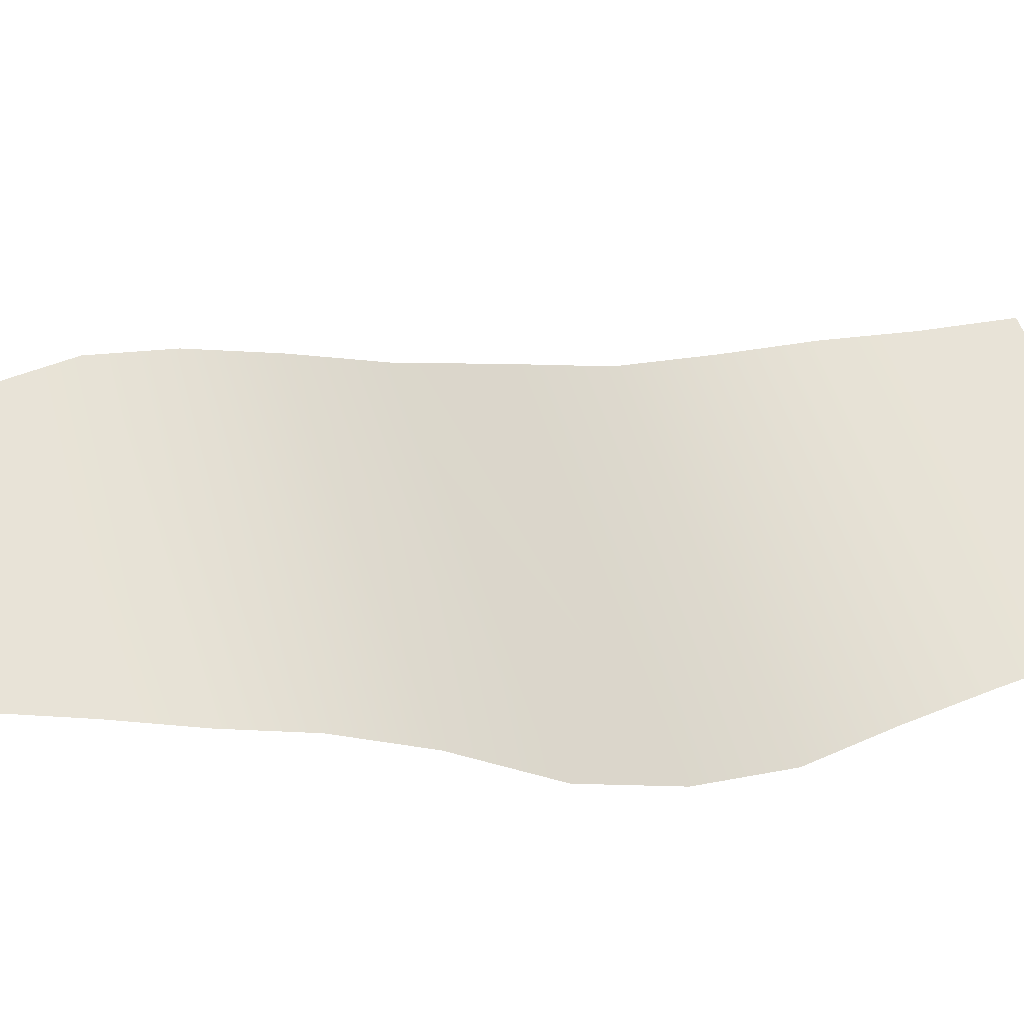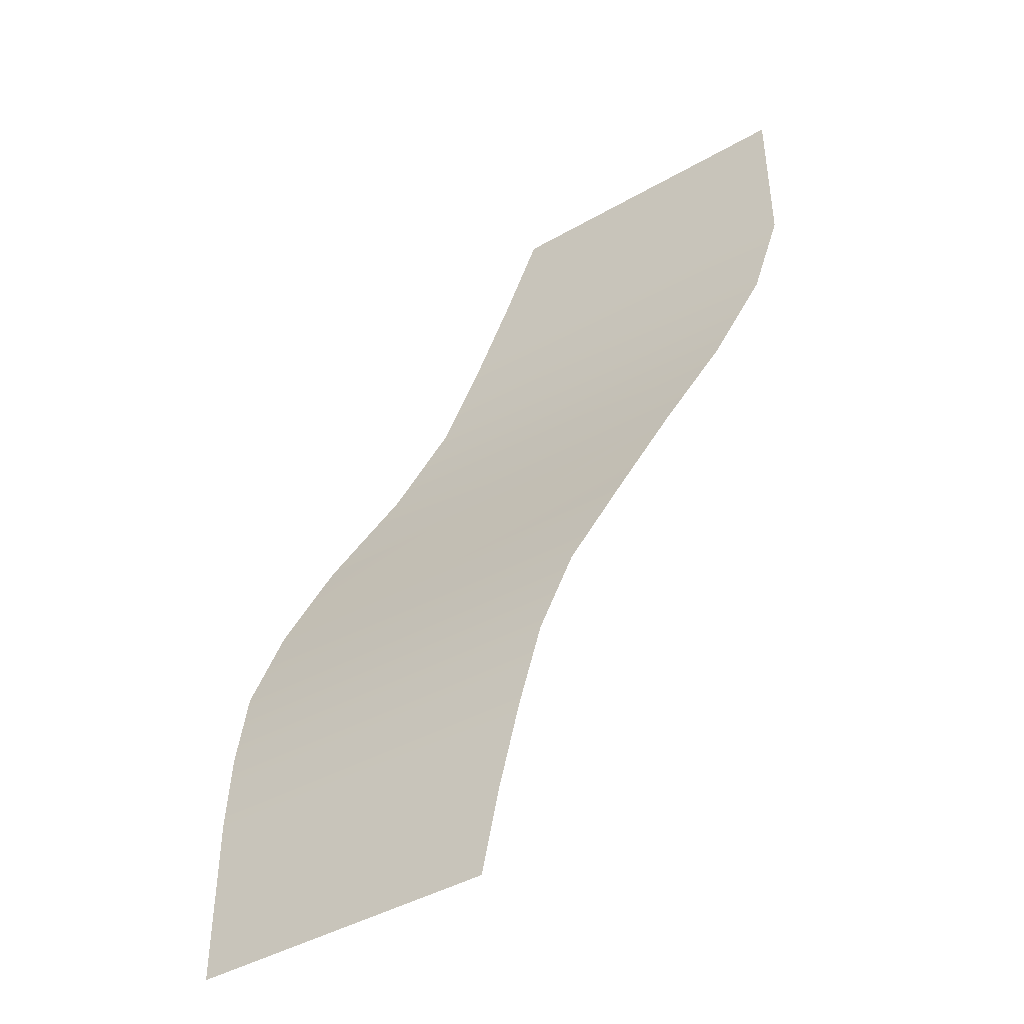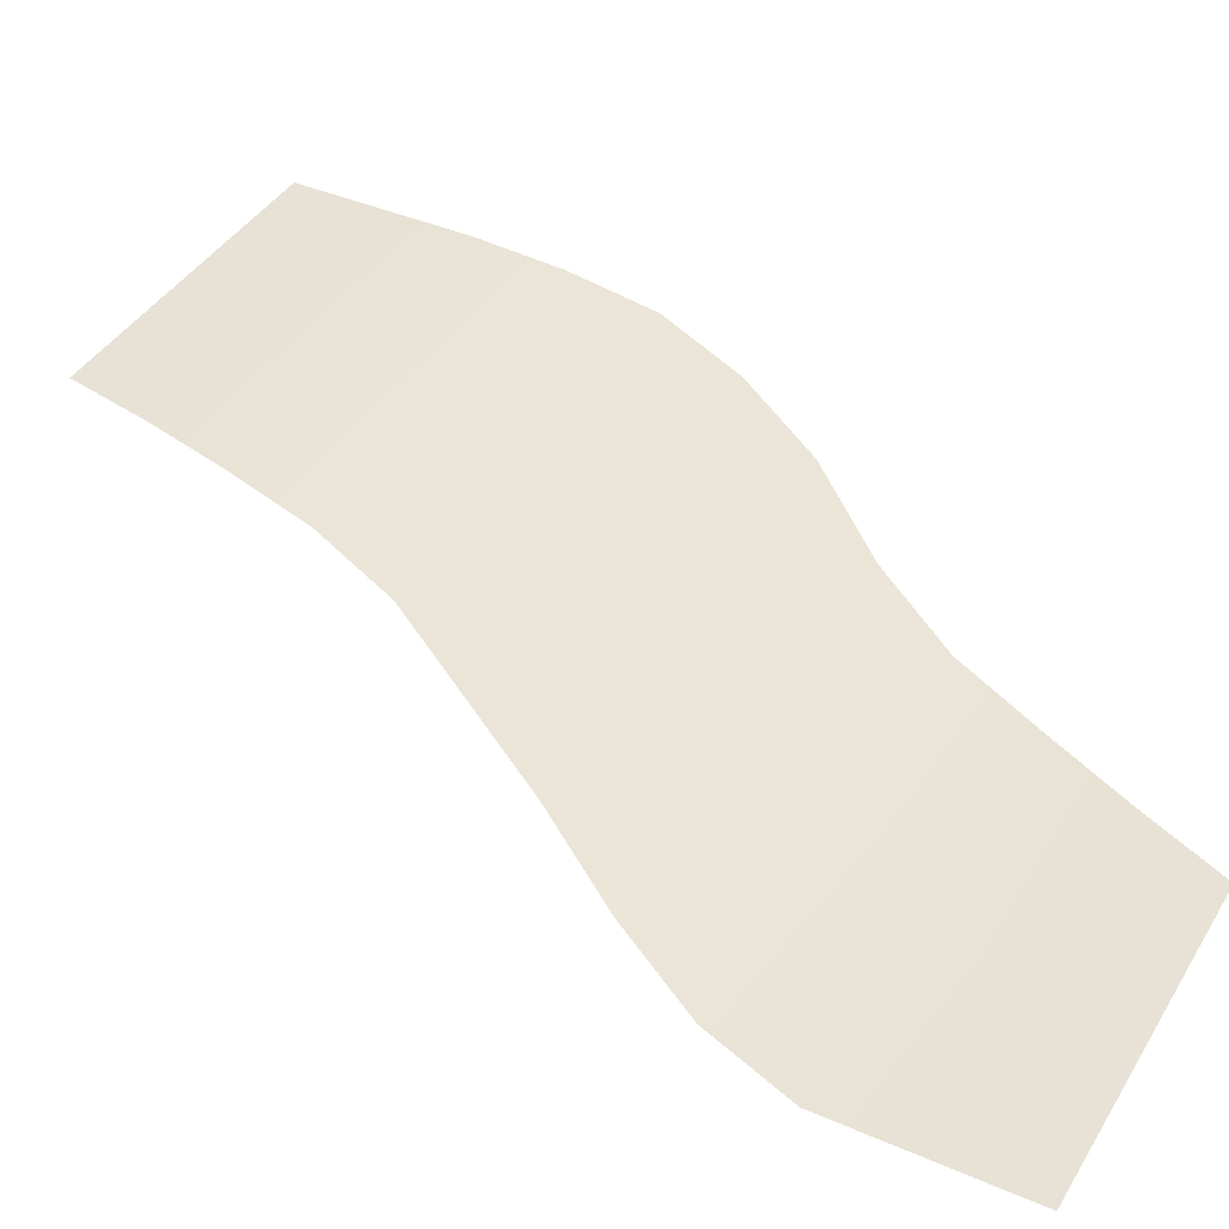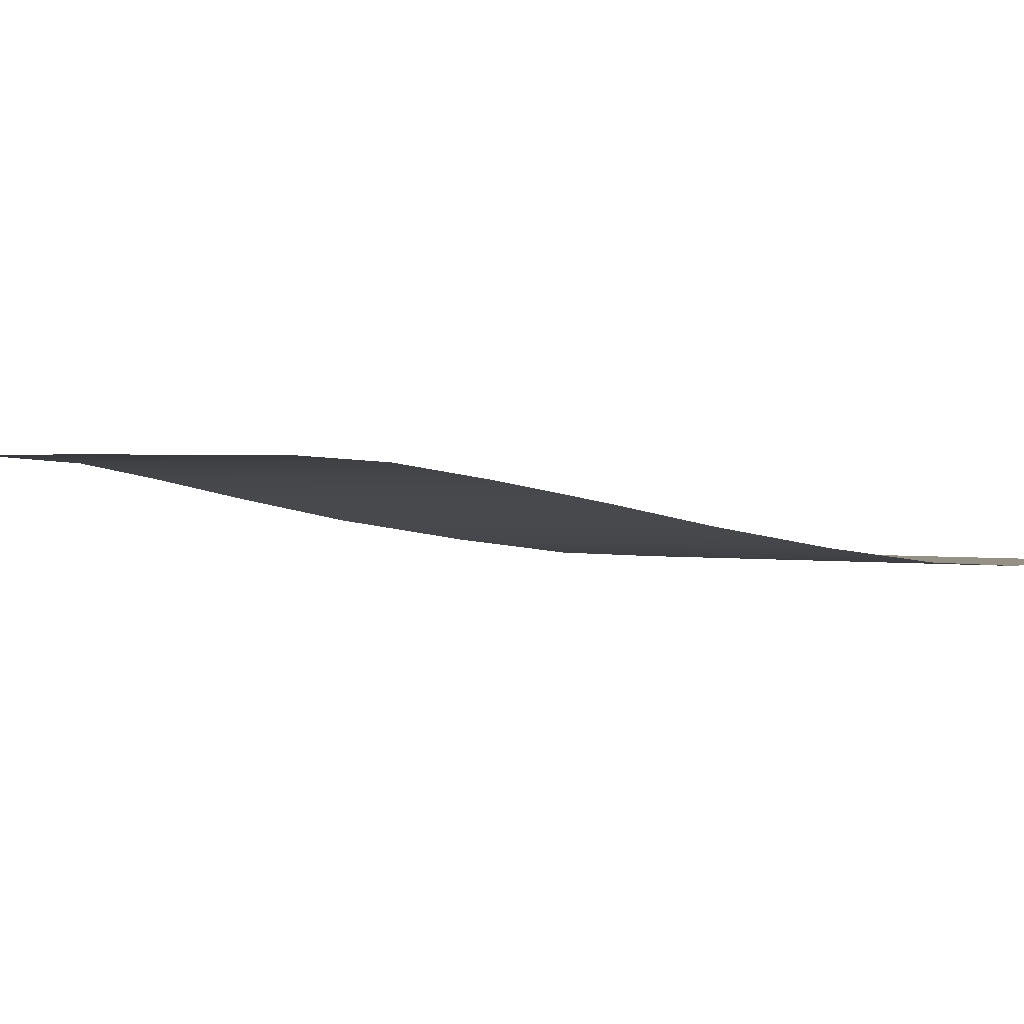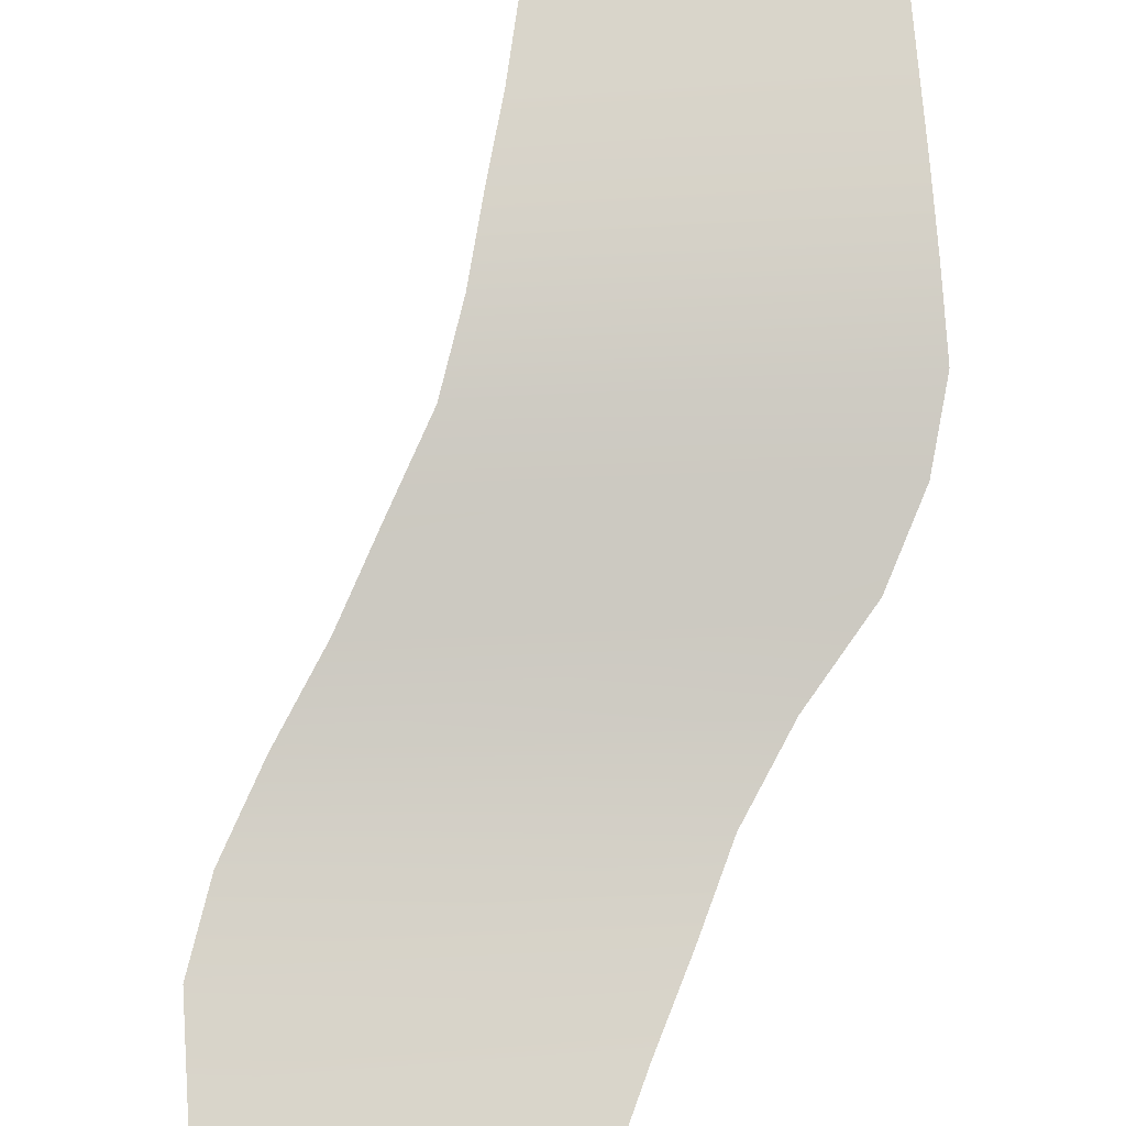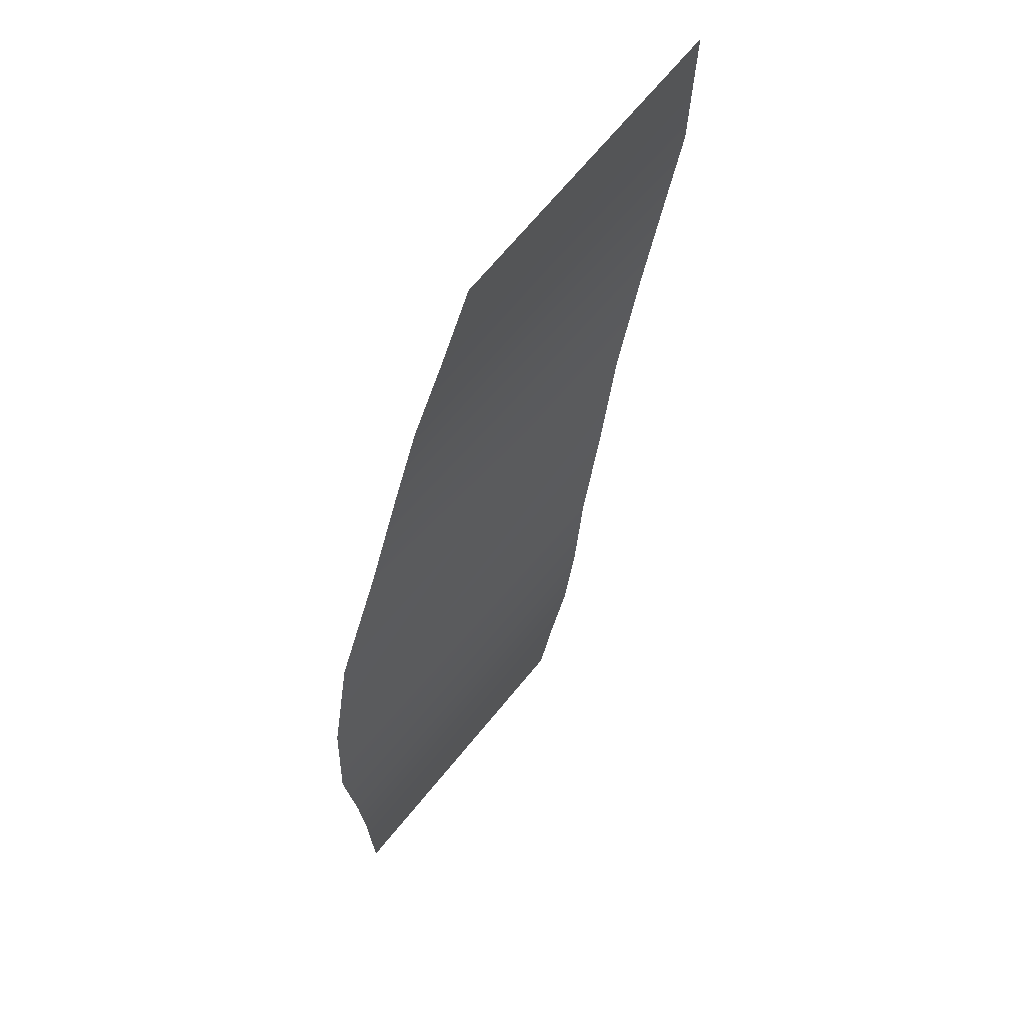
<metadata>
{"format":"obj","ext":"obj","renderer":"f3d","projection":"perspective","resolution":1024,"background":"white","views":[{"elev":61.7,"azim":69.2,"up":"+Y"},{"elev":-43.1,"azim":-145.8,"up":"+Z"},{"elev":40.2,"azim":-61.7,"up":"+Y"},{"elev":0.9,"azim":-139.2,"up":"+Y"},{"elev":74.5,"azim":-4.2,"up":"+Y"},{"elev":70.6,"azim":129.7,"up":"+Z"}]}
</metadata>
<code>
o Rocks_LowPoly1_Cube.004
v -50 -6e-05 122.7
v 50 -0.000175 150
v 62.32 -0.000142 122.7
v 44.25 30 -122.7
v 150 30 -150
v 50 30 -150
v 37.25 30 -95.45
v 150 30 -122.7
v 30.6 28.31 -68.18
v 150 30 -95.45
v 21.51 23.95 -40.91
v 150 28.31 -68.18
v 142.8 18.01 -13.64
v 150 23.95 -40.91
v -8.617 11.56 13.64
v 6.351 18.01 -13.64
v -26.23 5.693 40.91
v 128.7 11.56 13.64
v -41.2 1.481 68.18
v 105.7 5.693 40.91
v -50 -4.9e-05 95.45
v 88.12 1.481 68.18
v 75.59 -0.000109 95.45
v -50 -7.1e-05 150
v -4.65 7.458 30.14
v -4.654 7.46 30.14
v 58.04 29.65 -107.8
v 58.04 29.65 -107.8
v -8.071 10.55 -11.79
v -8.069 10.55 -11.81
v -16.71 10.85 -15.26
v -16.71 10.85 -15.25
v -4.914 7.452 30.24
v -4.914 7.454 30.24
f 1 2 3
f 4 5 6
f 7 8 4
f 9 10 7
f 11 12 9
f 11 13 14
f 15 13 16
f 17 18 15
f 19 20 17
f 21 22 19
f 1 23 21
f 1 24 2
f 4 8 5
f 7 10 8
f 9 12 10
f 11 14 12
f 11 16 13
f 15 18 13
f 17 20 18
f 19 22 20
f 21 23 22
f 1 3 23
l 33 34
l 31 32
l 29 30
l 27 28
l 25 26

</code>
